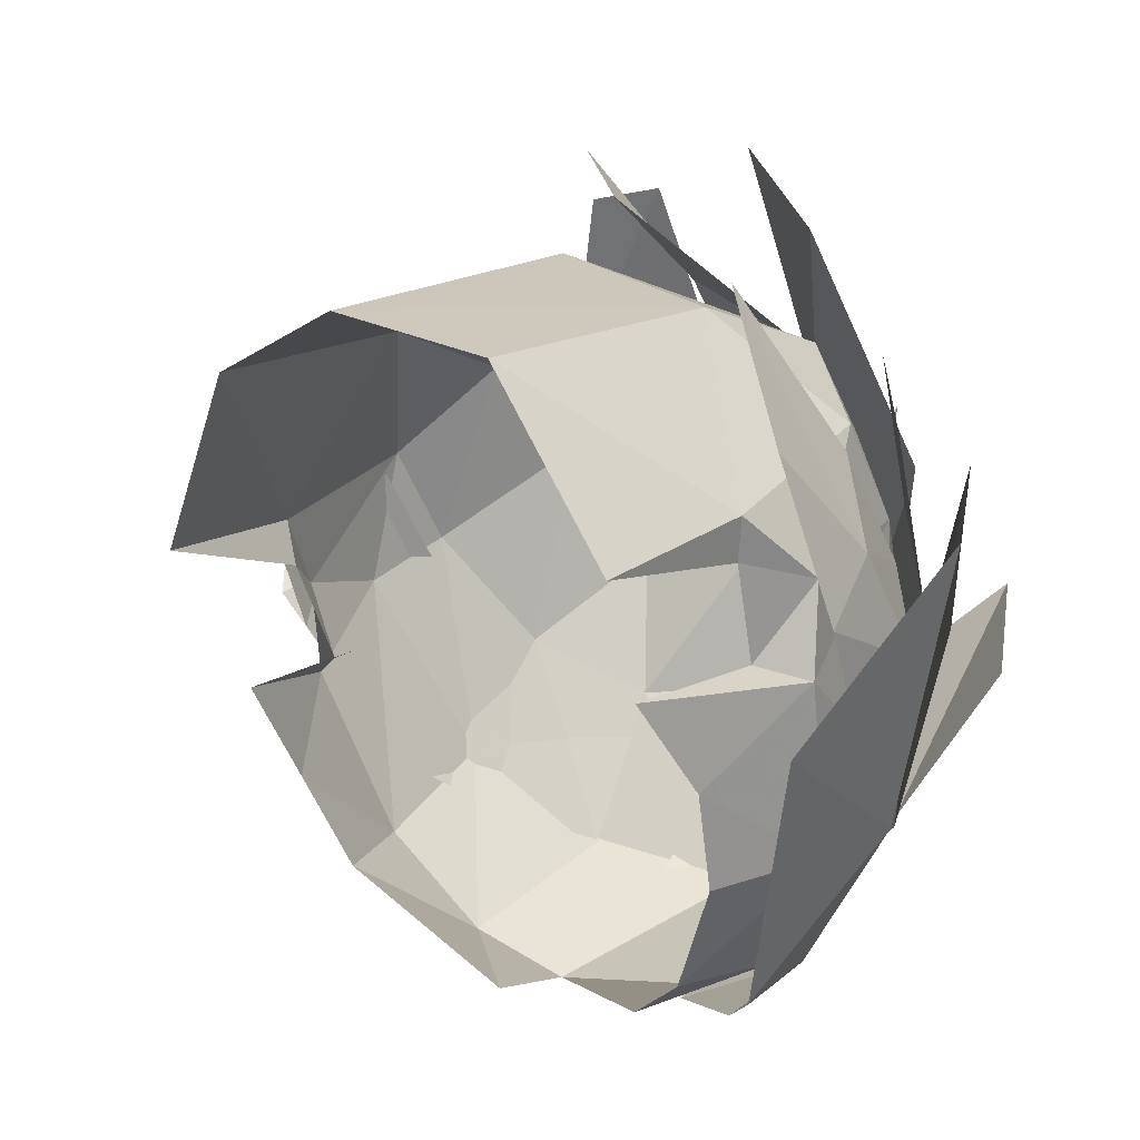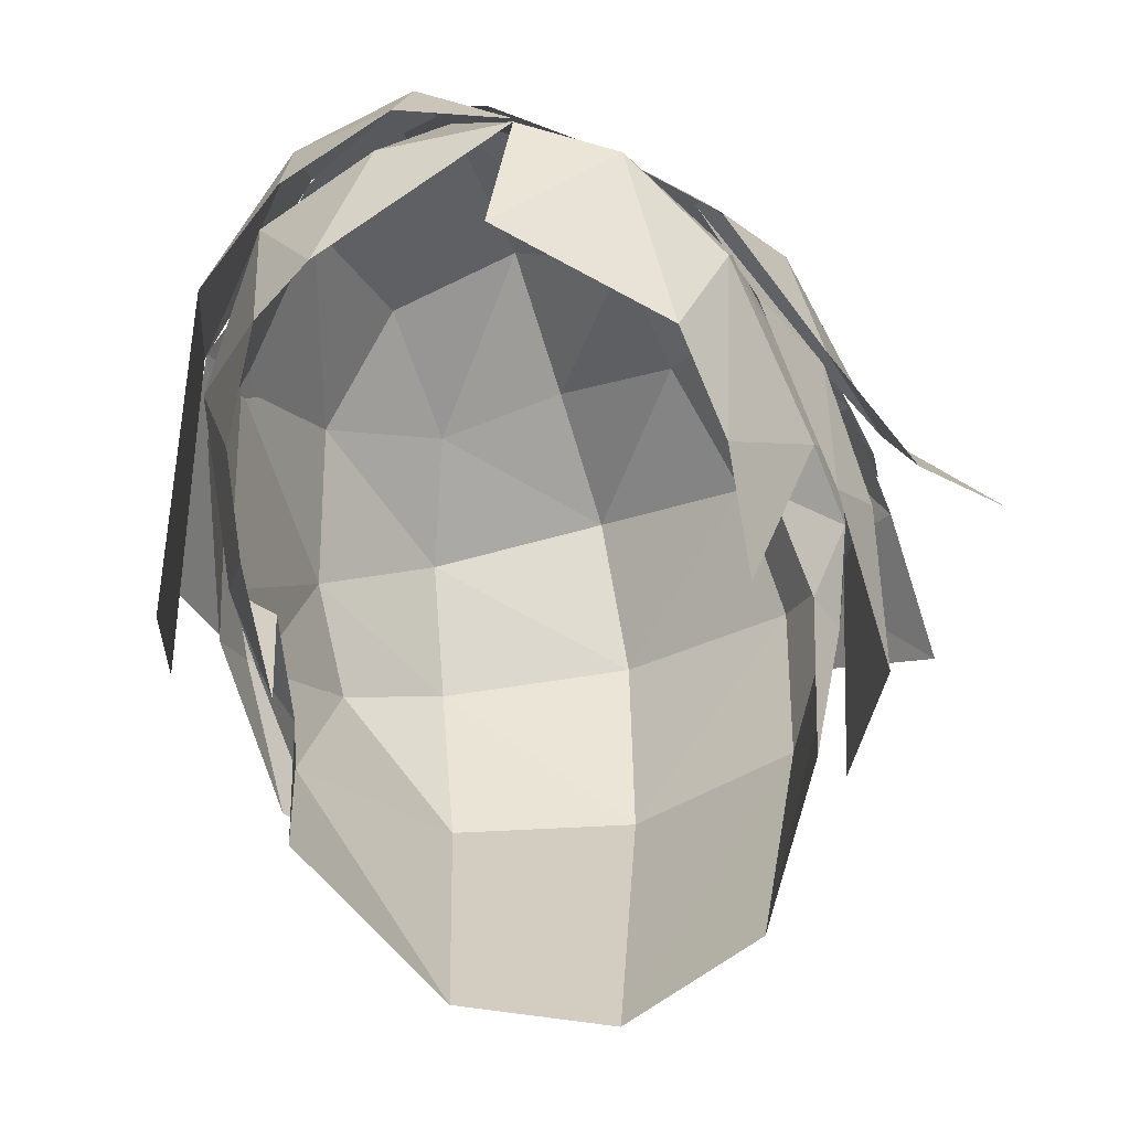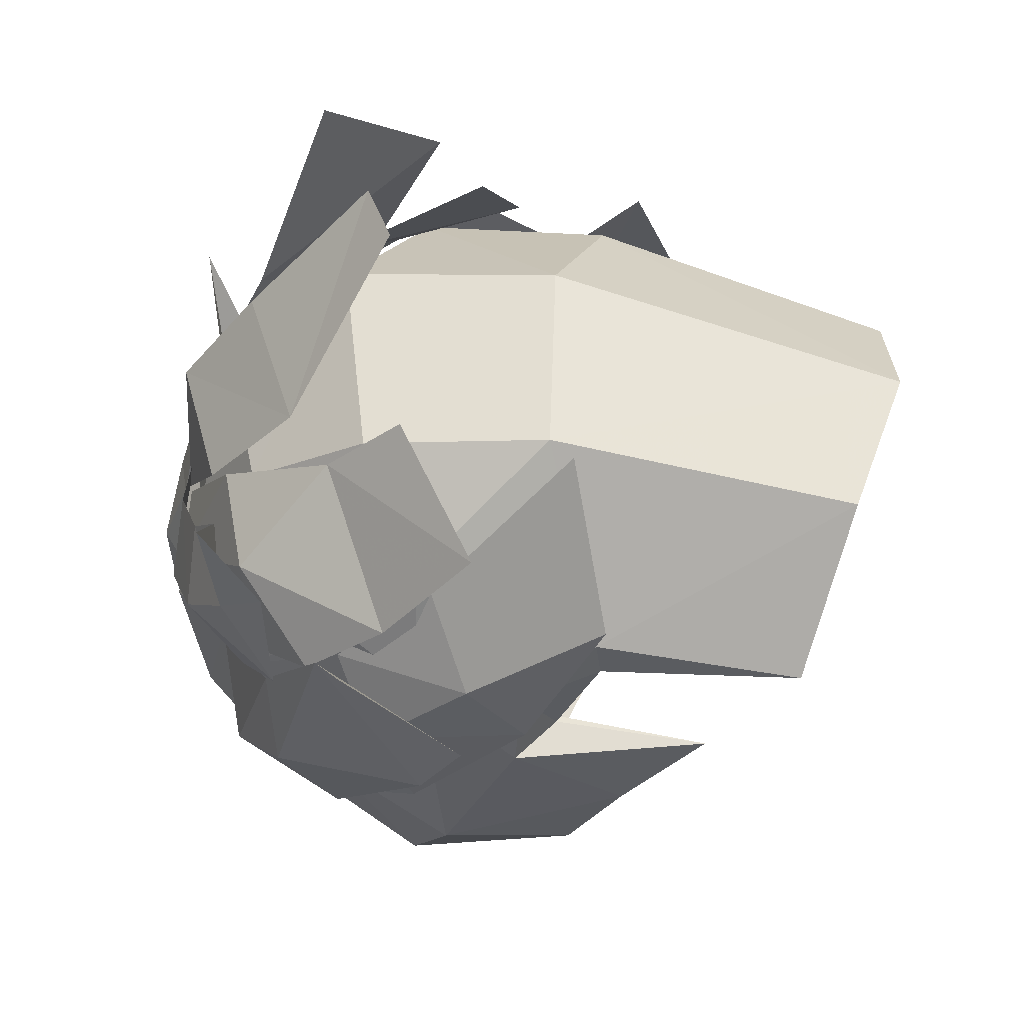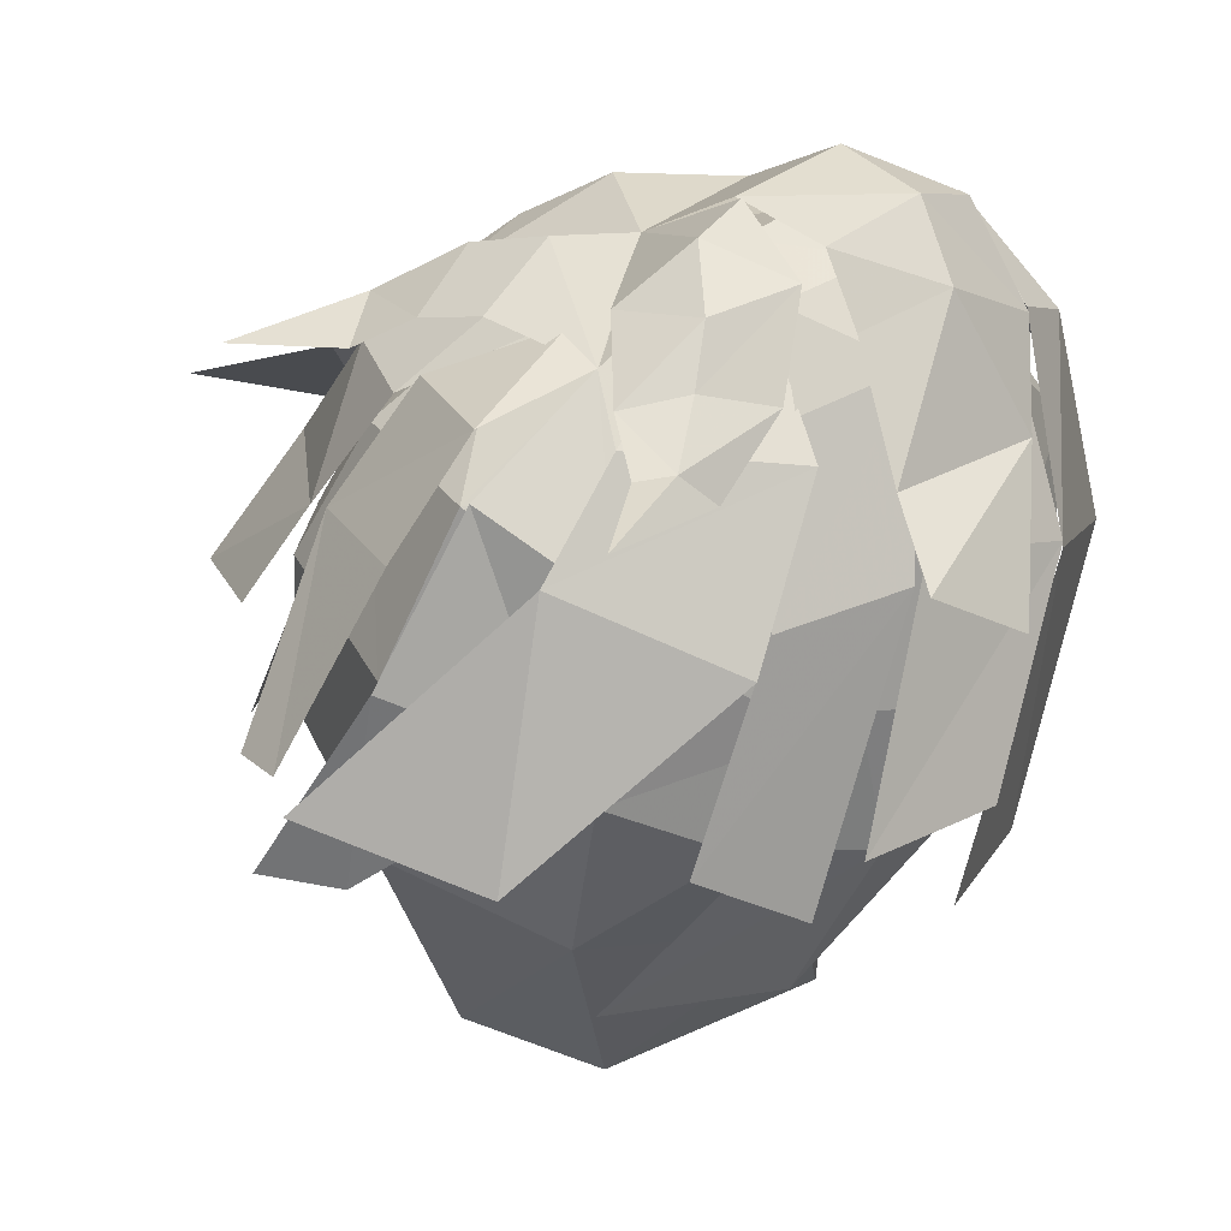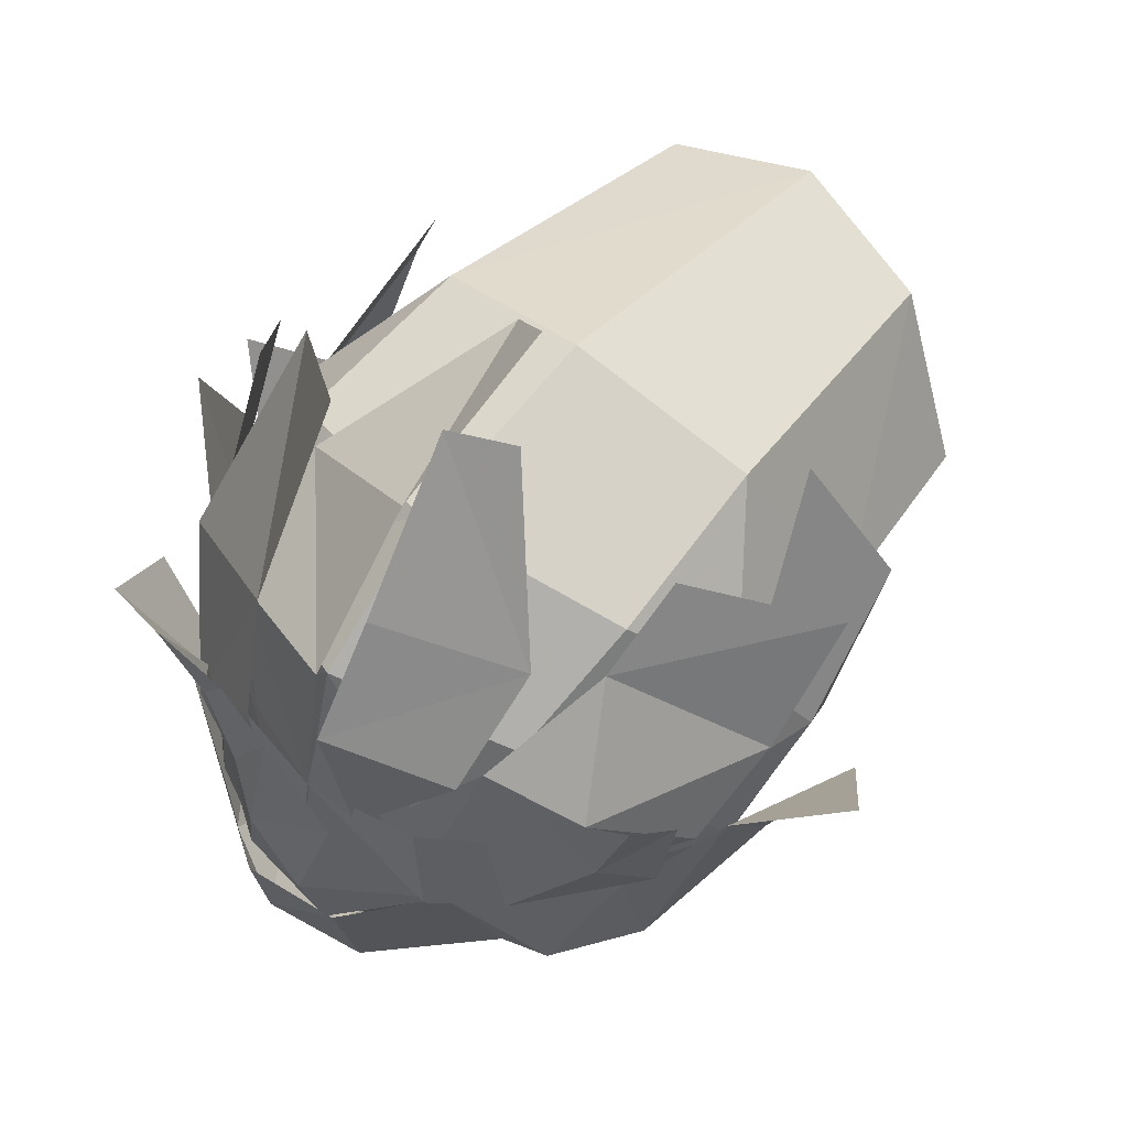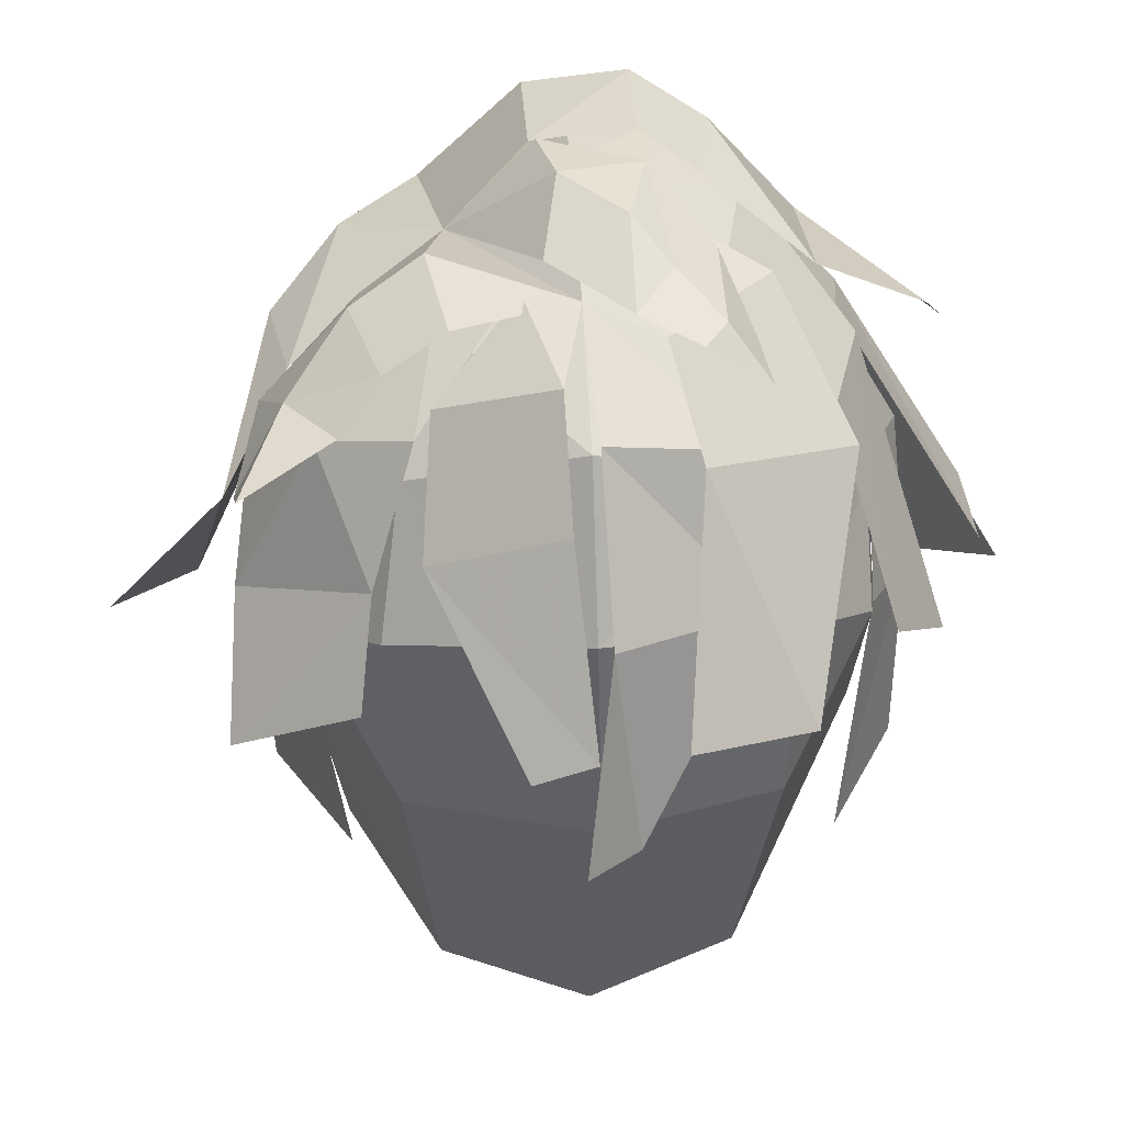
<metadata>
{"format":"obj","ext":"obj","renderer":"f3d","projection":"perspective","resolution":1024,"background":"white","views":[{"elev":-0.3,"azim":-146.6,"up":"+Y"},{"elev":-52.8,"azim":17.1,"up":"+Z"},{"elev":40.2,"azim":100.4,"up":"+Y"},{"elev":51.2,"azim":-134.8,"up":"+Z"},{"elev":58.2,"azim":39.7,"up":"+Y"},{"elev":45.0,"azim":176.9,"up":"+Z"}]}
</metadata>
<code>
g hair07
v 2.326 4.525 82.55
v 1.94 3.728 78.57
v 0.01676 4.323 78.21
v -0.0321 5.423 82.89
v 0.01676 5.12 85.74
v 2.459 4.22 84.98
v 3.73 0.08756 82.75
v 3.136 0.2891 82.28
v 3.811 1.269 82.63
v 1.661 1.682 87.62
v 1.558 -0.2946 87.4
v 2.809 0.467 86.46
v 3.52 1.906 85.18
v 3.185 -1.063 85.51
v 0.01676 3.858 87.5
v 2.182 3.208 86.61
v 0.01677 1.896 88.03
v 3.476 3.039 84.09
v 3.298 1.491 81.68
v 3.469 2.084 81.72
v 1.867 -2.343 86.71
v 0.01678 -0.2044 88.48
v 0.01679 -2.872 87.43
v 2.867 -0.03461 80.26
v 1.259 -4.017 84.8
v 2.422 -3.41 84.5
v 3.117 1.652 79.04
v 3.321 -2.093 83.82
v 2.736 -2.387 82.15
v 2.956 -1.196 81.37
v 0.9171 -3.911 82.86
v 3.856 1.301 84.06
v -1.907 3.728 78.56
v -2.293 4.595 82.59
v -2.425 4.339 85.13
v -3.696 0.08752 82.75
v -3.793 1.312 82.68
v -3.106 0.2891 82.28
v -1.637 1.72 87.4
v -2.903 0.6388 86.65
v -1.671 -0.2946 87.65
v -3.421 2.068 85.23
v -3.345 -1.06 85.41
v -3.419 3.227 84.19
v -2.234 3.251 86.62
v -3.448 2.038 81.47
v -3.268 1.494 81.68
v -1.98 -2.342 86.68
v -2.834 -0.09718 80.13
v -2.104 -3.538 84.76
v -0.4944 -3.994 85.07
v -3.068 1.281 79.17
v -3.287 -2.092 83.76
v -2.922 -1.196 81.37
v -2.703 -2.384 81.99
v -1.944 -3.628 82.51
v -1.144 -4.04 82.8
v 1.259 -4.017 84.8
v 3.101 0.4005 82.75
v 1.798 0.869 88.02
v 1.558 -0.2957 87.44
v 2.634 0.133 86.83
v 2.712 1.206 87.53
v 4.105 2.739 86.02
v 4.007 3.717 86.83
v 3.497 2.001 86.79
v 3.854 1.081 86.02
v 1.545 2.083 87.85
v 2.341 2.325 87.43
v 2.854 2.872 86.98
v 0.01677 1.894 88.07
v 1.985 3.01 87.04
v 3.163 2.442 86.58
v 2.543 3.859 85.46
v 4.34 4.071 83.18
v 2.718 4.822 84.42
v 4.23 2.576 84.39
v 1.587 1.06 87.93
v 2.879 0.6991 86.54
v 4.018 1.578 85.5
v -2.06 -0.7081 87.72
v -1.759 0.7886 87.85
v -2.918 2.315 86.66
v -3.388 0.6333 86.4
v -3.571 4.125 84.76
v -4.352 3.042 83.67
v -0.9987 -1.343 88.13
v -0.8449 0.1368 88.38
v 0.8472 1.64 87.96
v -1.689 -3.741 86.11
v -1.568 -4.246 84.39
v -0.2075 -4.261 85.46
v -0.1846 -3.681 86.97
v -4.151 -0.7606 81.36
v -3.519 -1.814 85.08
v -5.222 1.745 83.56
v -2.588 -3.867 83.11
v -0.1595 -2.955 87.56
v 0.8851 -2.345 87.31
v -3.183 0.2047 86.44
v -3.508 -1.811 85.2
v -1.634 -2.689 87
v -1.671 -0.7611 87.78
v -4.72 2.726 84.88
v -4.862 0.7008 84.02
v -3.534 1.519 85.19
v -4.038 0.3134 84.7
v -3.026 0.3428 86.63
v -3.887 2.76 81.54
v -4.099 1.615 83.34
v -2.898 4.827 82.17
v -3.103 -1.85 85.39
v -1.98 -2.342 86.68
v -1.671 -0.2946 87.65
v -4.04 0.6912 82.59
v -3.638 -1.178 84.19
v -3.493 2.861 83.96
v -1.777 3.404 87.07
v -1.2 1.897 87.67
v 0.01676 1.894 88.07
v -0.08102 3.813 87.59
v -0.1495 5.353 85.88
v 0.2241 6.878 83.81
v -0.4437 6.161 83.45
v -1.969 4.389 85.47
v 1.786 2.792 87.31
v 0.3075 3.355 88.05
v 0.7091 1.632 88.01
v 0.08092 6.542 85.38
v 0.2665 4.675 87.03
v 1.941 4.095 86.1
v 0.8294 6.394 84.92
v 3.568 1.443 85.19
v 2.771 0.3243 86.55
v 3.935 0.3033 84.7
v 3.92 2.752 81.54
v 2.932 4.77 82.14
v 4.132 1.584 83.32
v 1.867 -2.34 86.61
v 2.935 -1.853 85.51
v 1.558 -0.2956 87.44
v 3.856 0.6906 82.59
v 3.454 -1.179 84.24
v 3.526 2.749 83.9
v -0.9083 2.547 88.05
v -2.277 1.004 87.68
v 0.01677 -0.2044 88.48
v 0.01677 1.894 88.07
v -1.241 3.95 87.33
v -3.156 2.77 86.5
v -0.8368 7.121 86.16
v -2.447 5.771 84.94
v -1.81 -2.932 86.83
v 1.022 -3.303 86.26
v 0.06281 -1.962 88.11
v 0.01677 -0.2044 88.48
v 0.01676 1.894 88.07
v -1.899 -2.86 86.85
v -0.6552 -3.2 87.55
v -0.7917 -2.143 88.37
v -1.724 -1.669 87.96
v -2.897 -1.81 86.41
v -2.879 0.4398 87.31
v -4.073 1.264 87.35
v -4.534 0.1188 86.17
v 0.5505 -3.025 87.35
v 1.867 -2.343 86.71
v 0.5292 -2.351 88.08
v -0.7777 -0.6518 88.6
v -1.549 -0.3407 88.1
v 1.558 -0.2957 87.44
v 0.5174 -0.6521 88.44
v -0.5788 2.251 88.15
v -1.061 1.574 88.26
v -0.5895 0.9429 88.57
v -1.605 2.369 88.1
v -1.96 2.115 87.7
v -1.631 0.8526 87.95
v -1.32 2.737 88.05
v -1.982 3.729 88.32
v 0.4306 1.294 88.2
v 0.2208 0.2223 88.65
v 1.558 -0.2957 87.44
v -0.858 -0.2245 88.42
v 0.4306 -0.6669 88.47
v 3.499 0.76 86.24
v 3.745 -0.5046 86.08
v 4.324 1.985 85.29
v 4.818 1.136 83.26
v 5.666 3.079 84.62
v 4.078 -0.3272 84
v 2.842 -1.13 86.92
v 3.216 -1.754 85.41
v 1.867 -2.343 86.71
v 1.558 -0.2957 87.44
f 1 2 3
f 3 4 1
f 4 5 6
f 6 1 4
f 7 8 9
f 10 11 12
f 13 12 14
f 5 15 16
f 16 6 5
f 15 17 10
f 10 16 15
f 6 18 1
f 19 20 9
f 16 12 13
f 12 11 21
f 21 14 12
f 11 22 23
f 23 21 11
f 17 22 11
f 11 10 17
f 24 8 7
f 25 26 21
f 21 23 25
f 20 27 2
f 1 20 2
f 20 19 27
f 26 28 14
f 14 21 26
f 28 29 30
f 30 7 28
f 26 25 31
f 31 29 26
f 24 7 30
f 9 32 7
f 9 20 18
f 9 8 19
f 32 28 7
f 3 33 34
f 34 4 3
f 35 5 4
f 4 34 35
f 36 37 38
f 39 40 41
f 42 43 40
f 35 44 42
f 42 45 35
f 45 15 5
f 5 35 45
f 39 17 15
f 15 45 39
f 46 44 34
f 47 37 46
f 48 41 40
f 40 43 48
f 23 22 41
f 41 48 23
f 22 17 39
f 39 41 22
f 49 36 38
f 48 50 51
f 51 23 48
f 46 33 52
f 34 33 46
f 46 52 47
f 43 53 50
f 50 48 43
f 54 55 53
f 53 36 54
f 56 50 53
f 53 55 56
f 49 54 36
f 42 44 37
f 37 36 42
f 37 44 46
f 37 47 38
f 36 43 42
f 50 56 57
f 57 51 50
f 57 58 51
f 23 51 58
f 8 24 59
f 44 35 34
f 40 45 42
f 6 16 13
f 13 18 6
f 18 20 1
f 60 61 62
f 62 63 60
f 64 65 66
f 66 67 64
f 16 10 12
f 40 39 45
f 68 60 63
f 63 69 68
f 65 70 66
f 71 61 60
f 60 68 71
f 72 73 74
f 75 76 74
f 74 77 75
f 72 78 73
f 79 80 73
f 73 78 79
f 73 77 74
f 73 80 77
f 18 13 32
f 32 14 28
f 32 13 14
f 9 18 32
f 81 82 83
f 83 84 81
f 85 86 84
f 84 83 85
f 81 87 88
f 88 82 81
f 36 53 43
f 72 89 78
f 90 91 92
f 92 93 90
f 94 95 96
f 95 94 97
f 97 90 95
f 98 93 99
f 100 101 102
f 102 103 100
f 101 100 104
f 104 105 101
f 106 107 108
f 109 110 111
f 108 112 113
f 113 114 108
f 107 110 115
f 115 116 107
f 110 107 106
f 106 117 110
f 109 115 110
f 110 117 111
f 107 116 112
f 107 112 108
f 118 119 120
f 120 121 118
f 122 123 124
f 124 125 122
f 125 118 121
f 121 122 125
f 126 127 128
f 129 130 131
f 131 132 129
f 127 126 131
f 131 130 127
f 133 134 135
f 136 137 138
f 139 140 134
f 134 141 139
f 142 138 135
f 135 143 142
f 133 135 138
f 138 144 133
f 136 138 142
f 138 137 144
f 135 140 143
f 135 134 140
f 29 28 26
f 145 146 147
f 147 148 145
f 149 150 146
f 146 145 149
f 149 151 152
f 152 150 149
f 153 90 93
f 93 98 153
f 90 153 95
f 97 91 90
f 93 92 154
f 93 154 99
f 87 155 156
f 156 88 87
f 127 157 128
f 158 159 160
f 160 161 158
f 162 161 163
f 164 165 162
f 162 163 164
f 166 167 168
f 169 170 161
f 161 160 169
f 171 172 168
f 168 167 171
f 162 158 161
f 161 170 163
f 168 160 159
f 159 166 168
f 172 169 160
f 160 168 172
f 173 174 175
f 176 177 178
f 178 174 176
f 176 174 173
f 173 179 176
f 176 180 177
f 179 180 176
f 181 182 183
f 184 185 182
f 182 175 184
f 181 173 175
f 175 182 181
f 174 178 184
f 184 175 174
f 182 185 183
f 186 187 188
f 189 190 188
f 188 191 189
f 186 192 187
f 193 192 194
f 194 192 195
f 195 192 186
f 192 193 187
f 187 193 191
f 187 191 188
f 67 66 63
f 63 62 67
f 66 70 69
f 69 63 66

</code>
